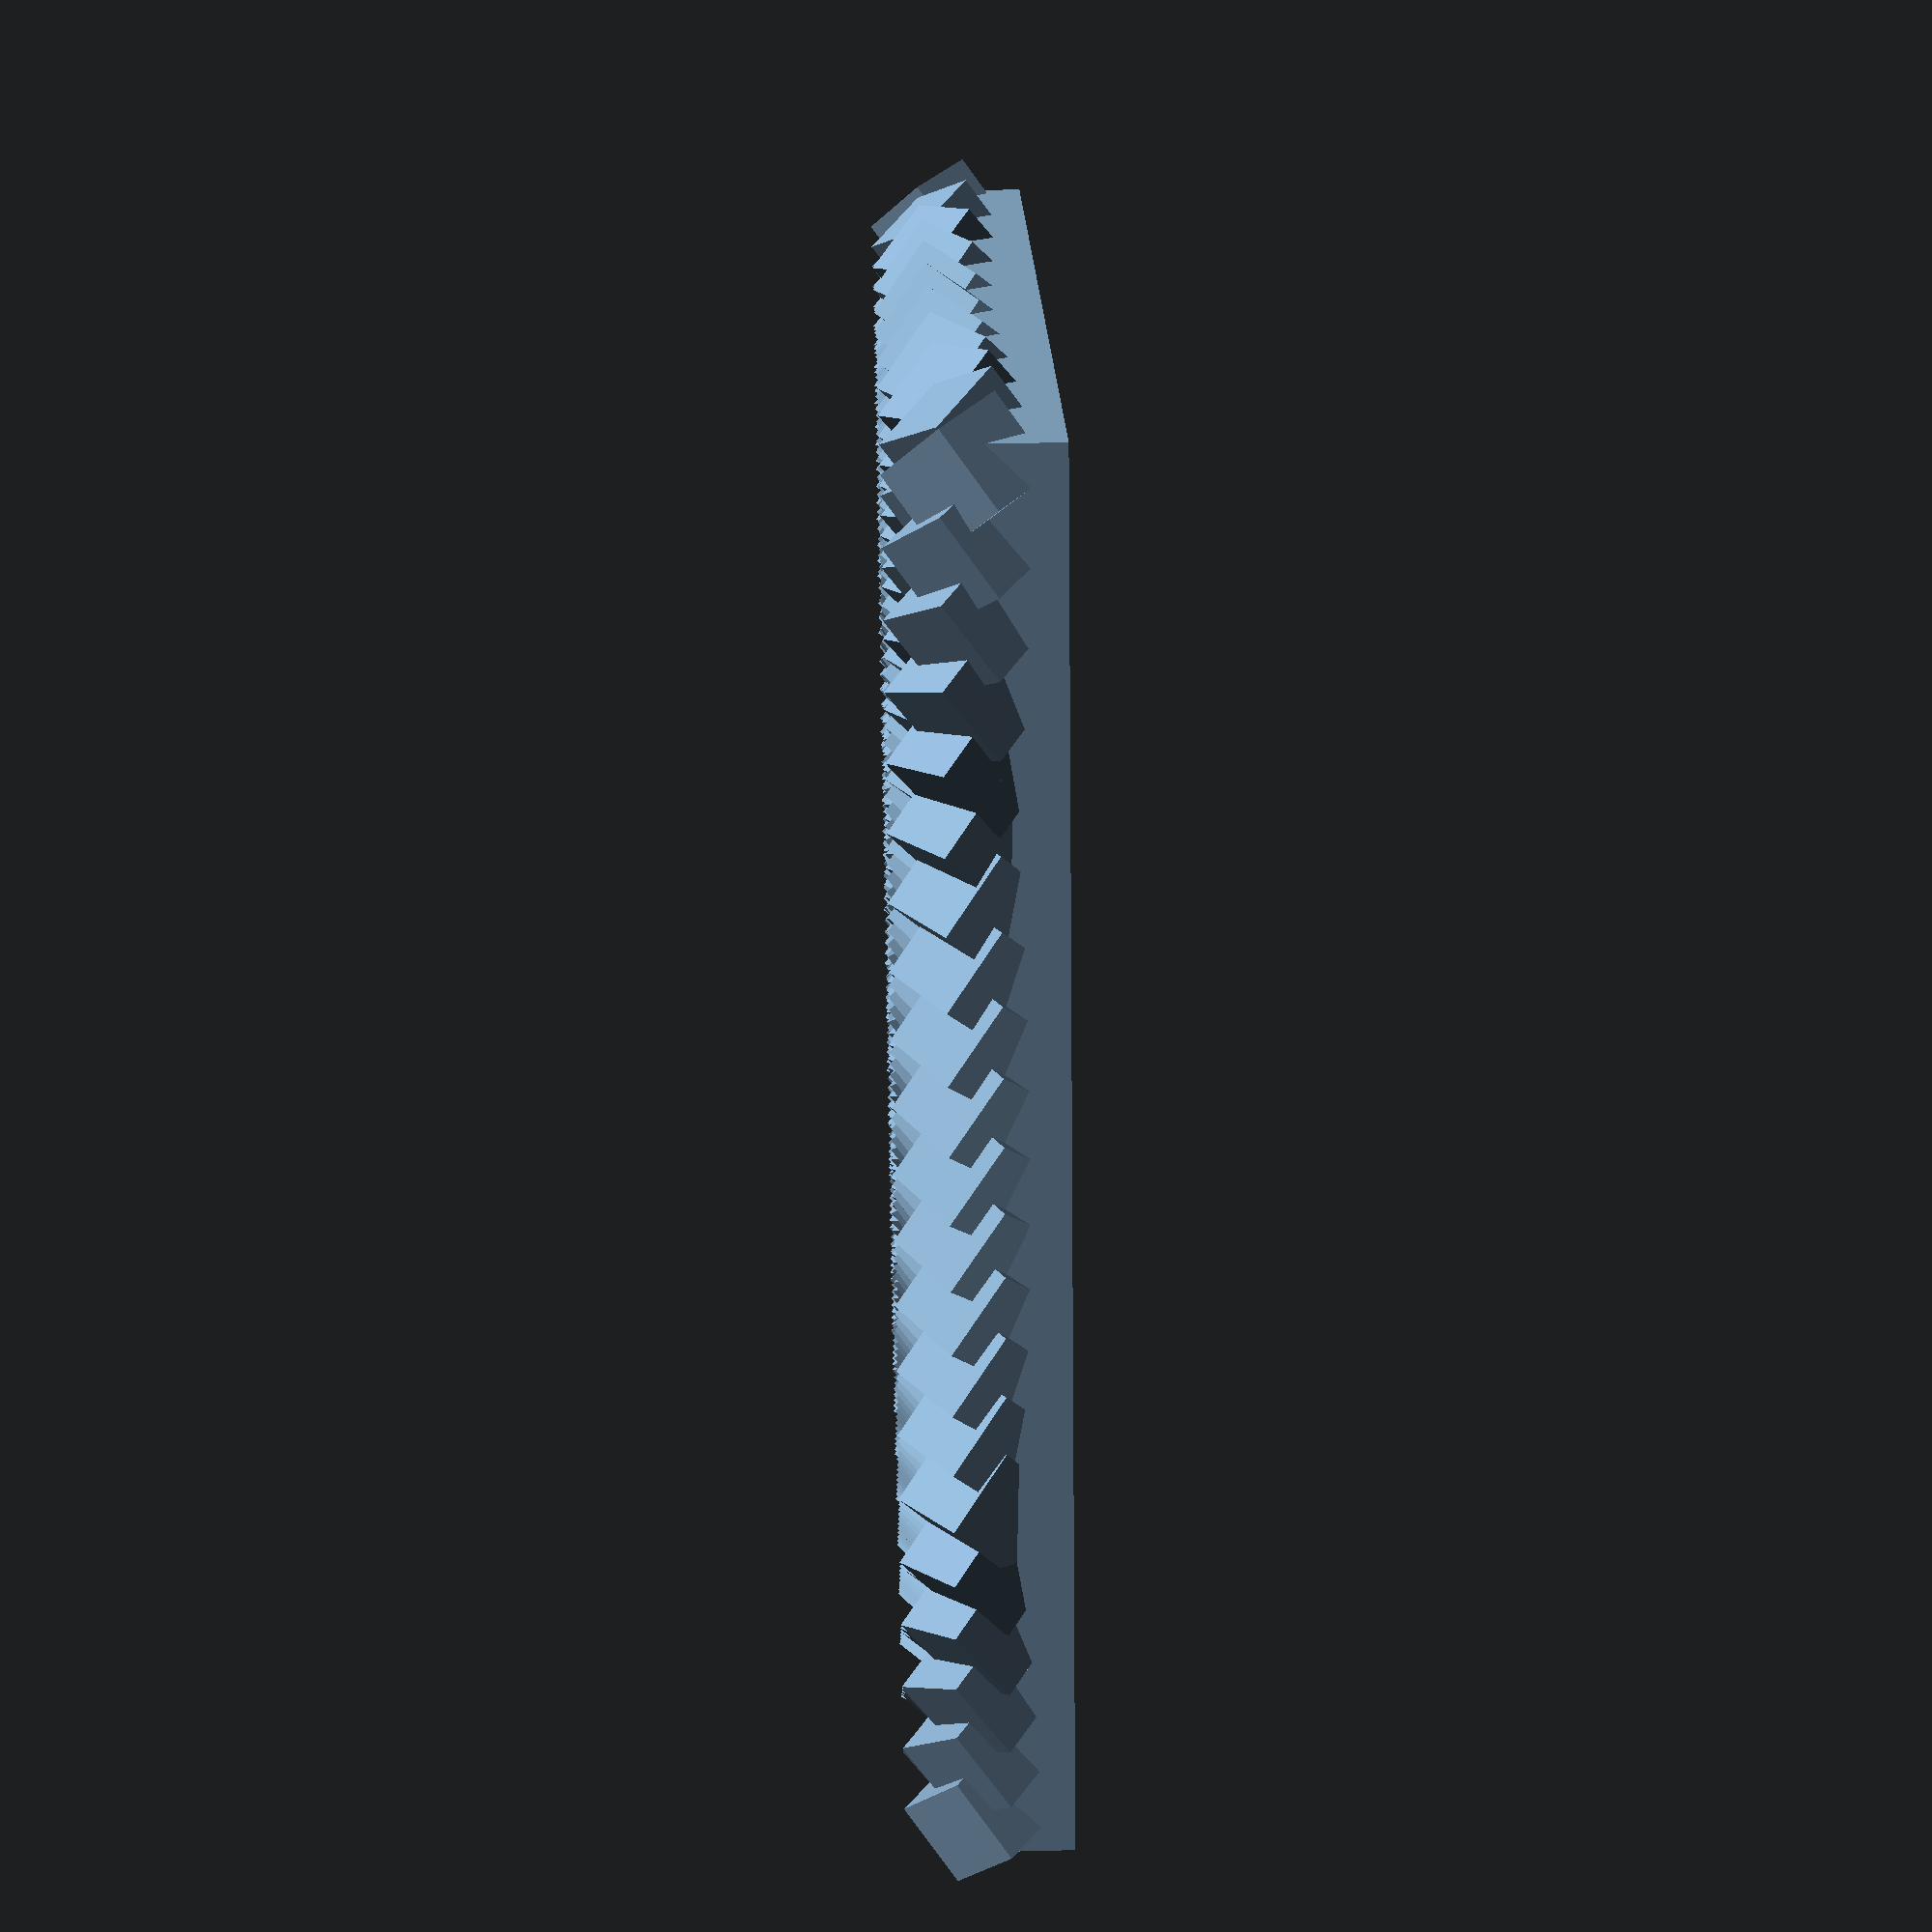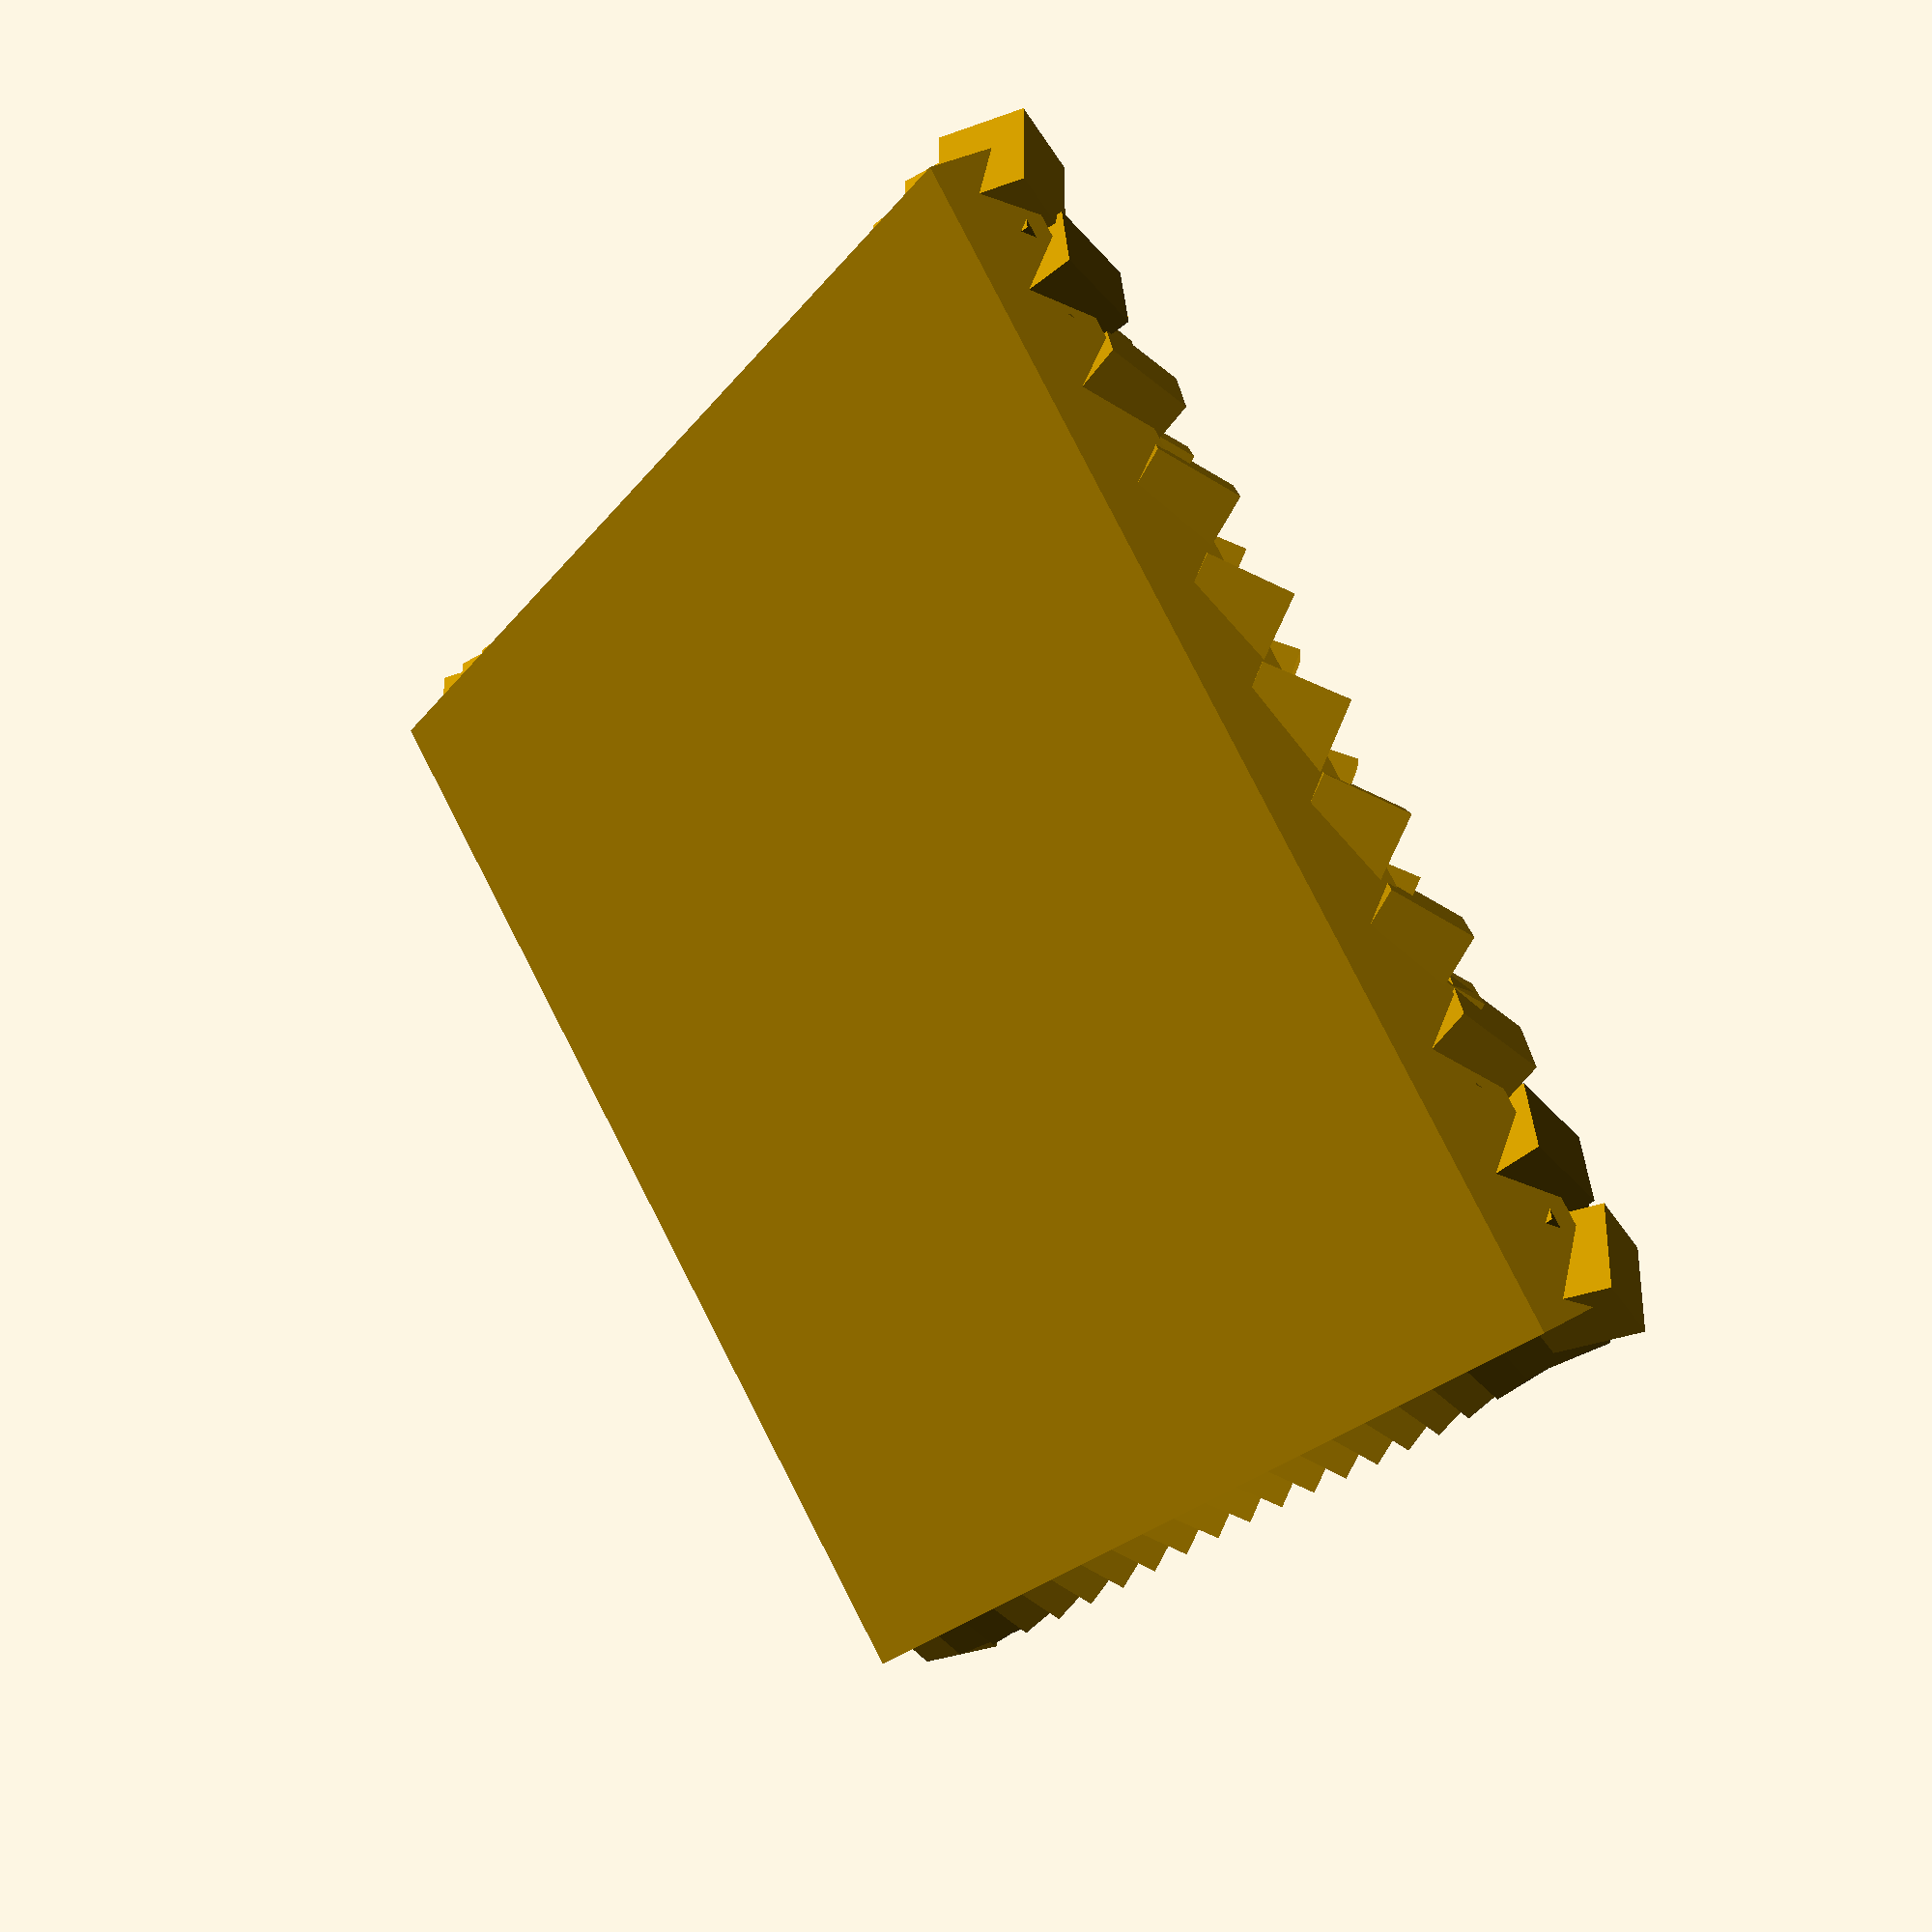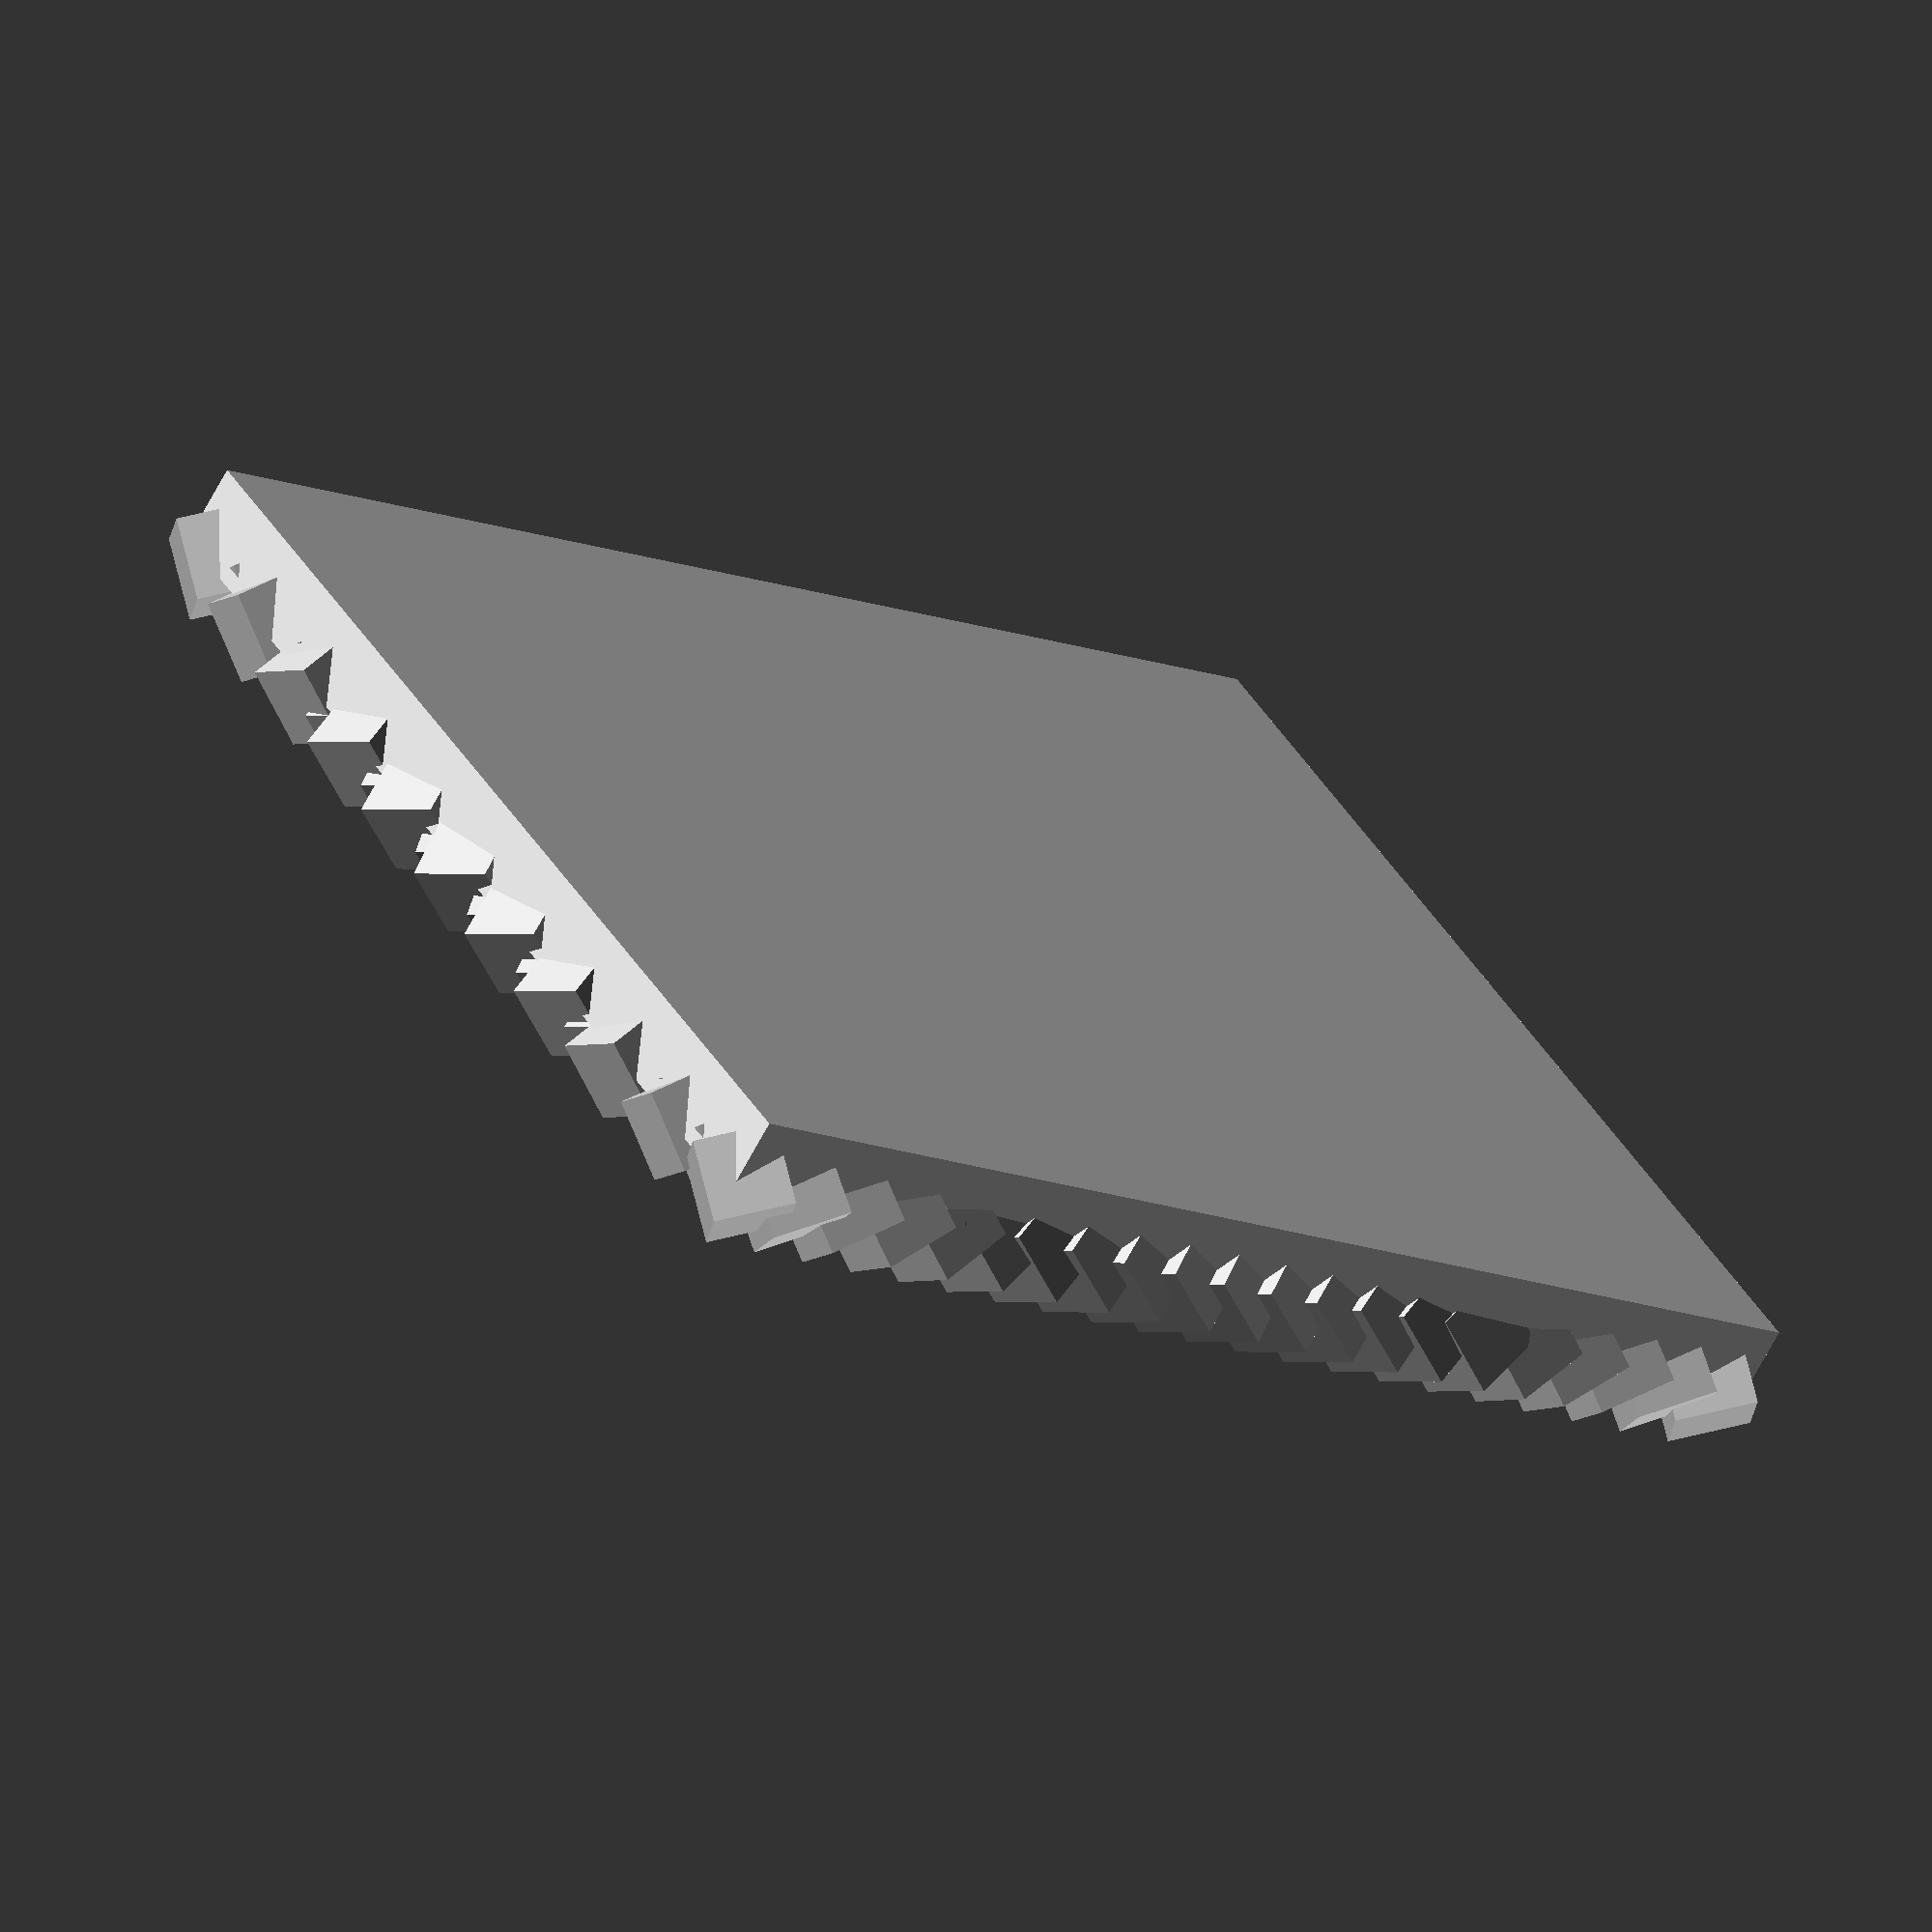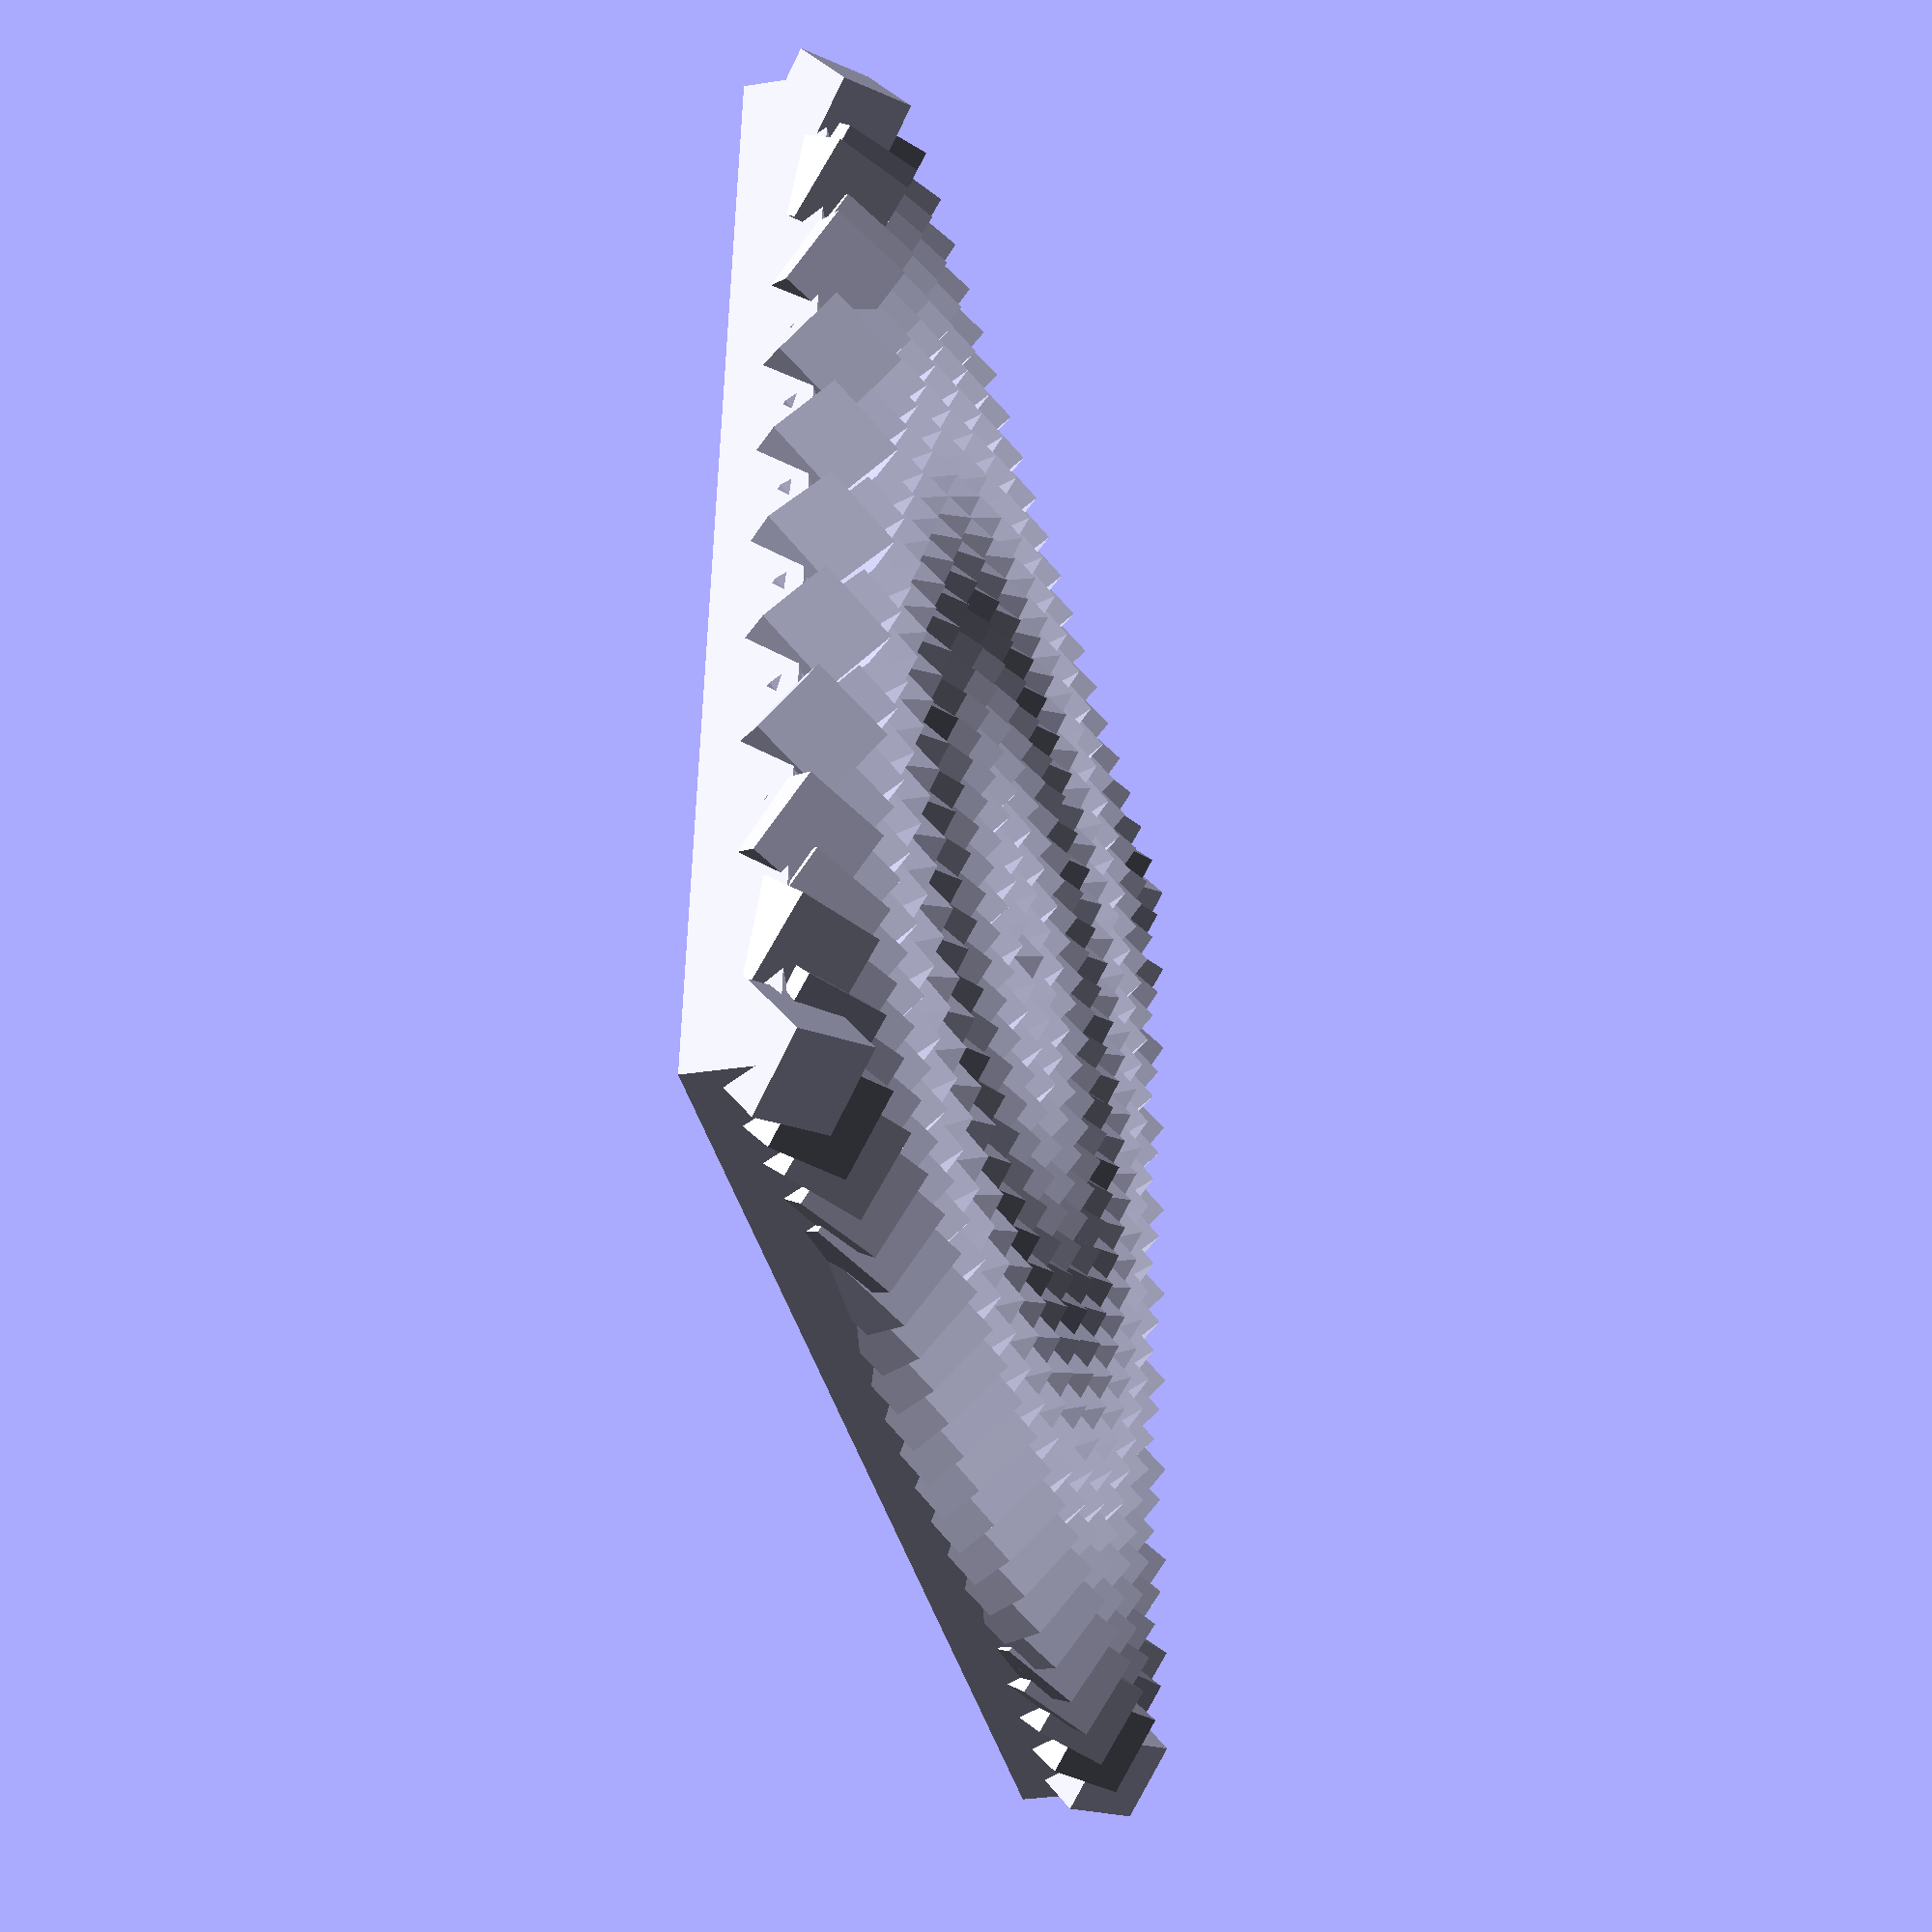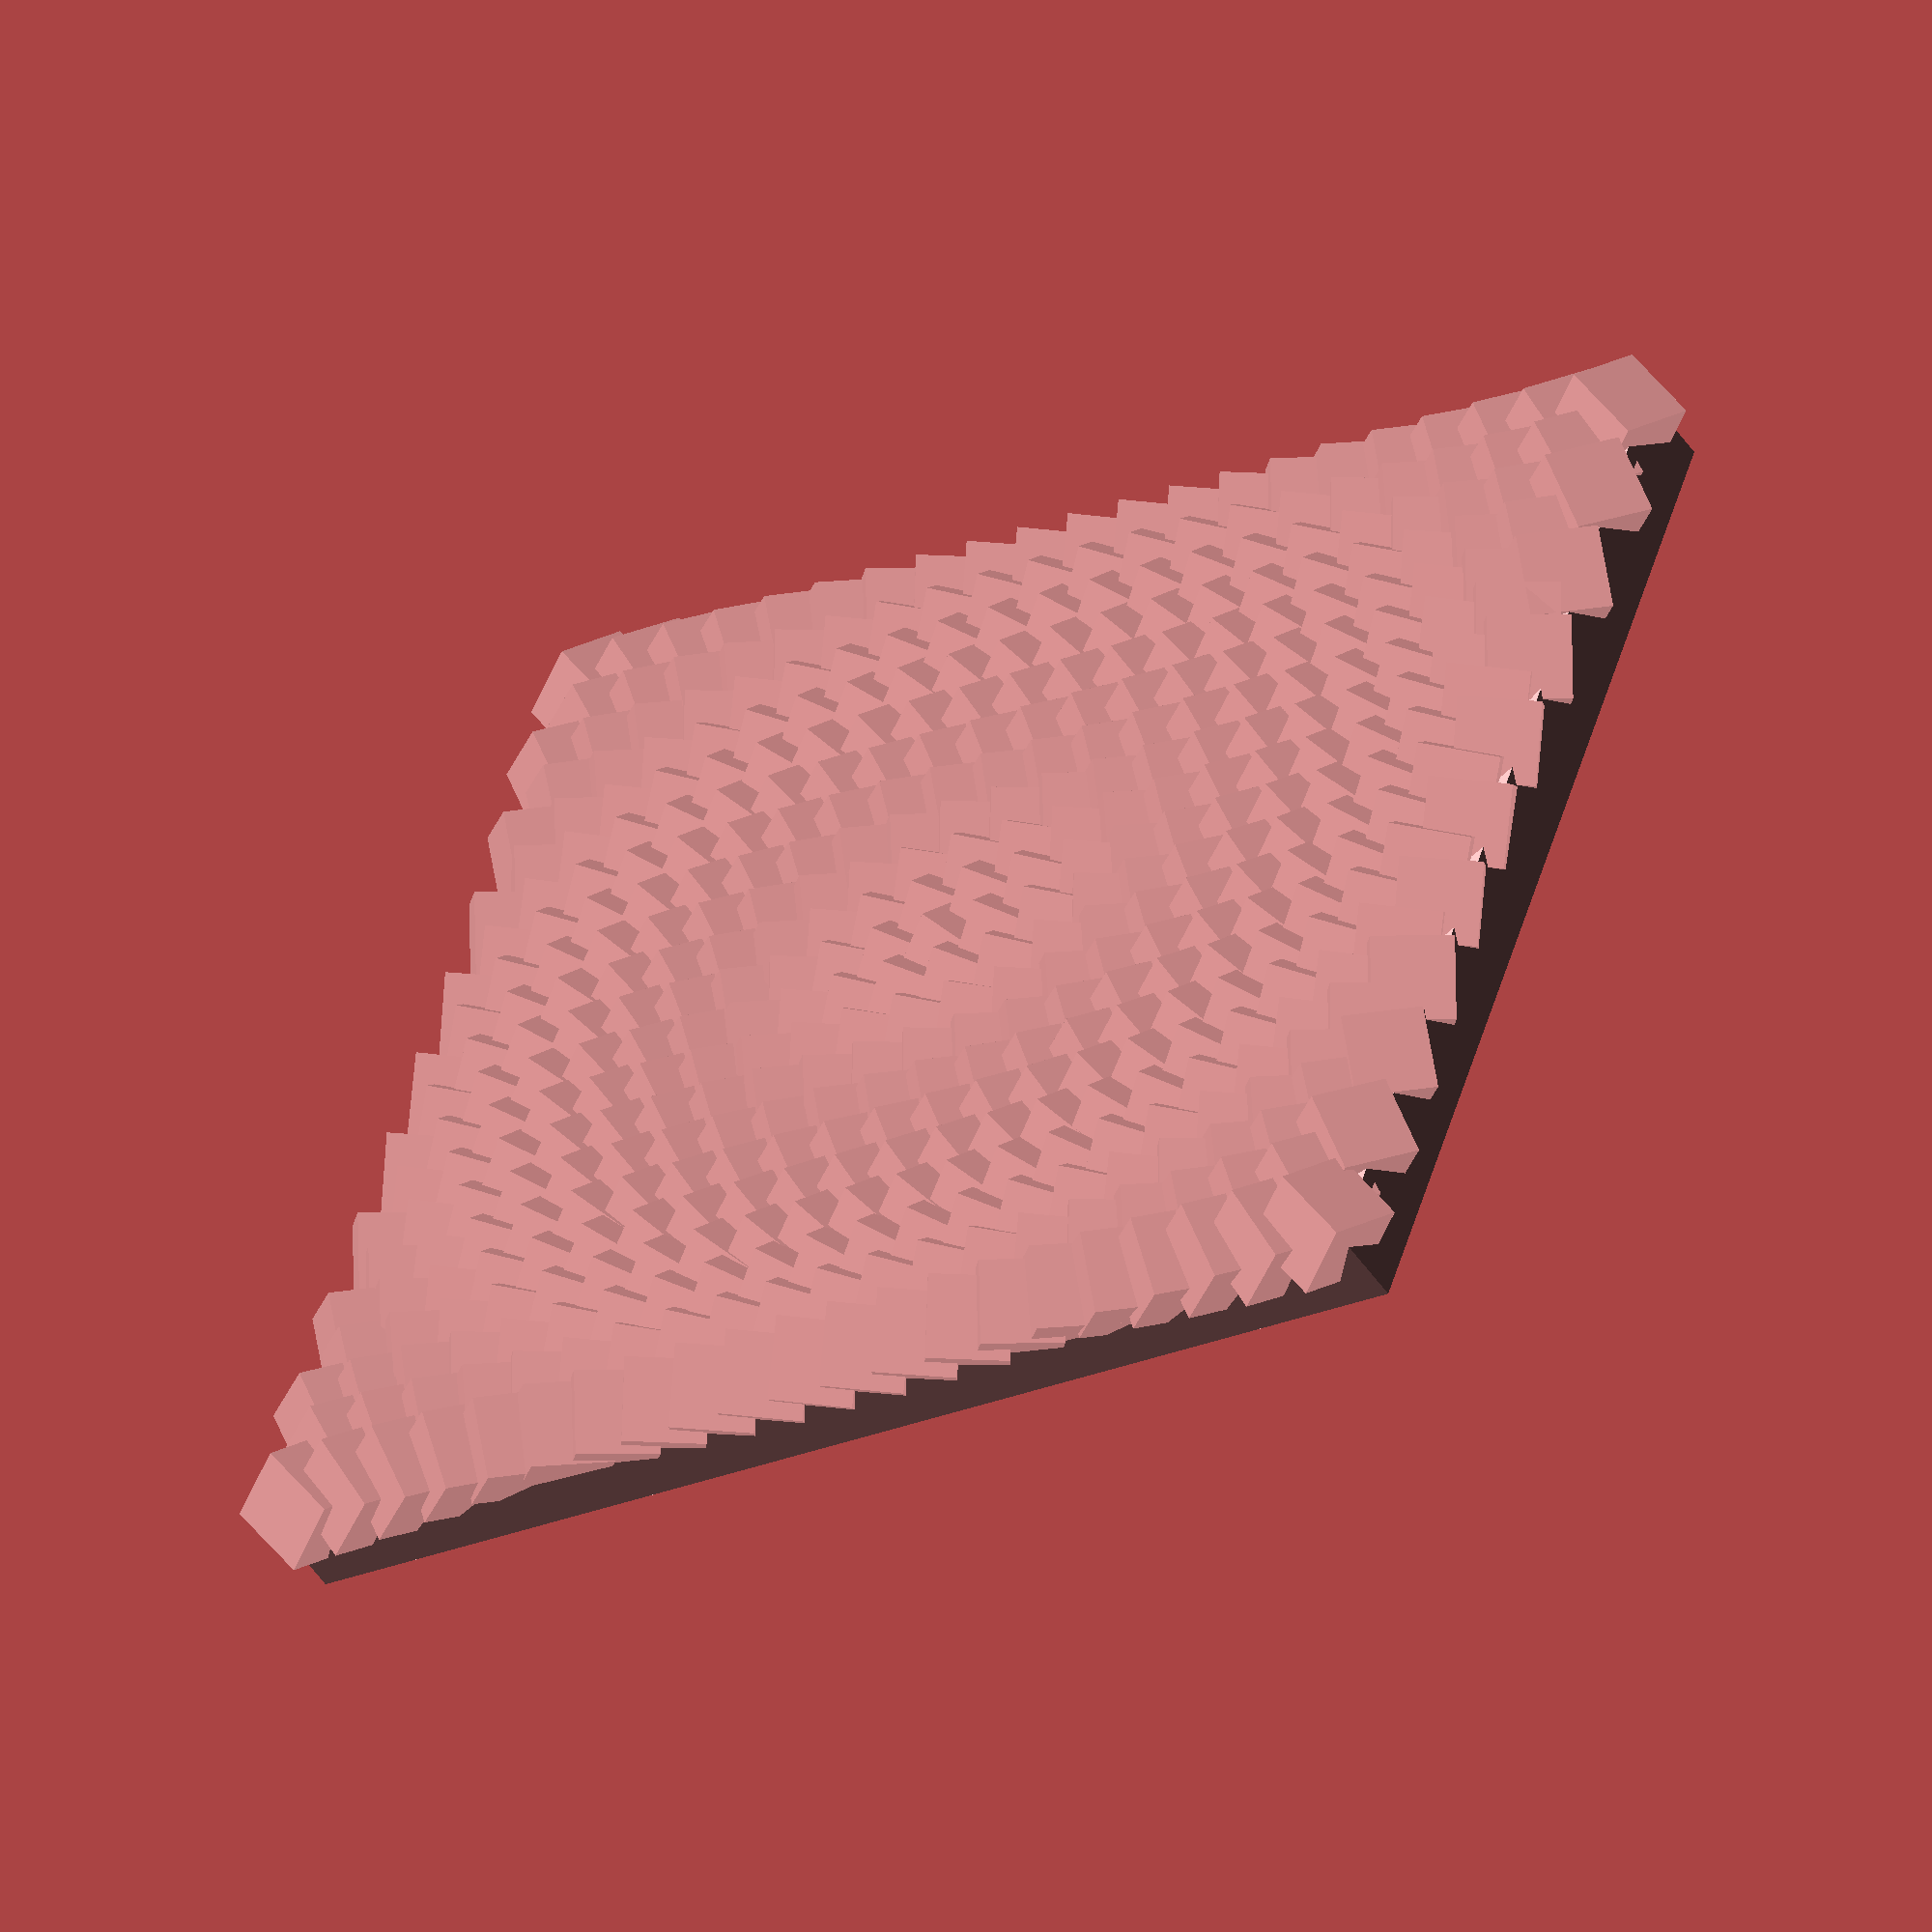
<openscad>
//
// LR2101-102 rotated cubes hex grid
// ---------------------------------
// Copyright (c) 2021 by Lucky Resistor. https://luckyresistor.me
//
// This program is free software: you can redistribute it and/or modify
// it under the terms of the GNU General Public License as published by
// the Free Software Foundation, either version 3 of the License, or
// (at your option) any later version.
//
// This program is distributed in the hope that it will be useful,
// but WITHOUT ANY WARRANTY; without even the implied warranty of
// MERCHANTABILITY or FITNESS FOR A PARTICULAR PURPOSE.  See the
// GNU General Public License for more details.
//
// You should have received a copy of the GNU General Public License
// along with this program.  If not, see <https://www.gnu.org/licenses/>.


// The side of the cube.
cube_side = 16;
// The distances between the cubes.
cube_distance = 12;
// The height of the base.
base = cube_side;

// The z rotation per distance unit.
rotate_z_step = 16;

// The repetition count in both x directions.
repeat_x = 10;
// The repetition count in both y directions.
repeat_y = 10;


/// Create a cube with the tip at the Z axis.
///
module createCube() {
    rotate([atan(2*cos(45)), 0, 0]) {
        rotate([0, 0, 45]) {
            cube([cube_side, cube_side, cube_side], center=true);
        }
    }
}


// Build the scene
module createScene() {
    union() {
        cube_distance_x = cube_distance;
        cube_distance_y = cube_distance * sin(60);
        for (y = [-repeat_y:repeat_y]) {
            is_even = (y % 2 == 0);
            adjustment = (is_even ? 0 : 0.5);
            begin_x = -repeat_x + adjustment;
            end_x = repeat_x - adjustment;
            for (x = [begin_x:1.0:end_x]) {
                distance = norm([x, y]);
                translate([cube_distance_x*x, cube_distance_y*y, 0]) {
                    rotate([0, 0, rotate_z_step*distance]) {
                        createCube();
                    }
                }
            }
        }
        translate([0, 0, -base/2]) {
            cube([(2*repeat_x+1)*cube_distance_x, (2*repeat_y+1)*cube_distance_y, base], center=true);
        }
    }
}

scale([1, 1, 1]) {
    createScene();
}


</openscad>
<views>
elev=315.9 azim=245.4 roll=88.4 proj=p view=wireframe
elev=148.4 azim=46.1 roll=309.3 proj=p view=wireframe
elev=66.7 azim=31.8 roll=152.2 proj=o view=solid
elev=211.2 azim=185.1 roll=257.2 proj=p view=wireframe
elev=51.8 azim=18.4 roll=33.5 proj=o view=solid
</views>
